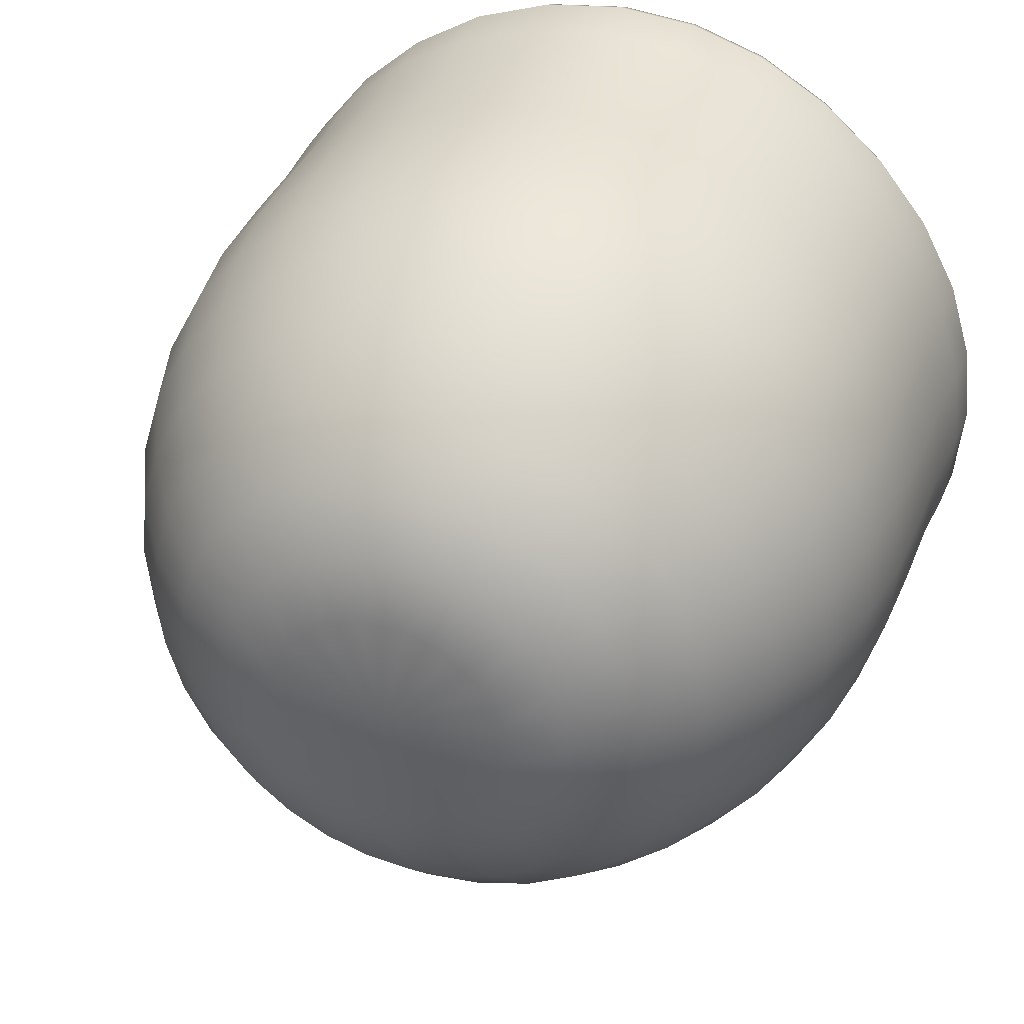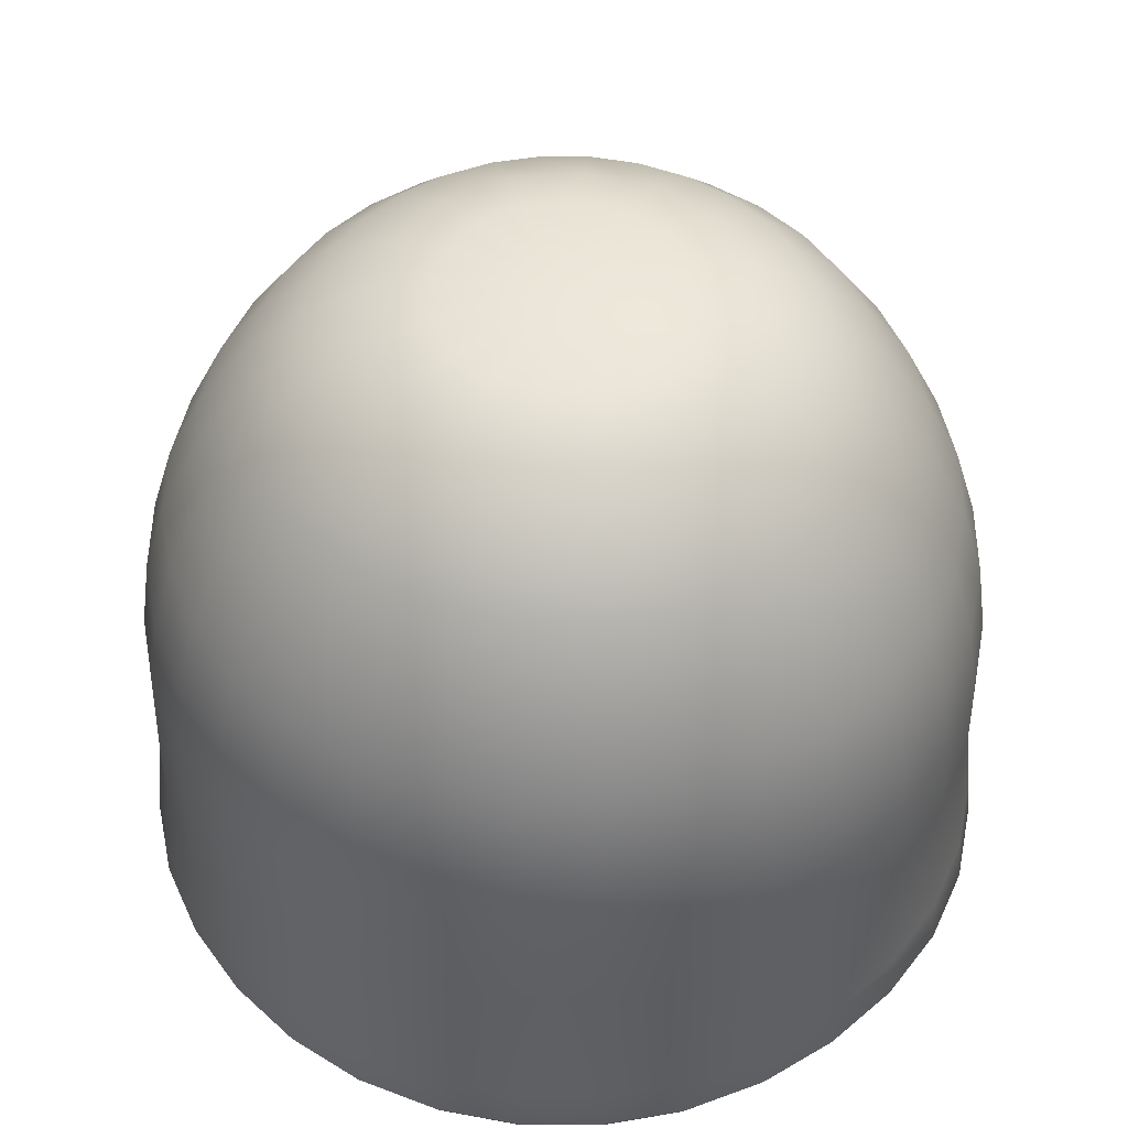
<metadata>
{"format":"obj","ext":"obj","renderer":"f3d","projection":"perspective","resolution":1024,"background":"white","views":[{"elev":35.9,"azim":-160.5,"up":"+Z"},{"elev":49.2,"azim":-84.0,"up":"+Y"}]}
</metadata>
<code>
g default
v 0 5.467 -0
v 0 4.099 1.36
v 0 5.108 0.9654
v 0 5.39 0.5797
v 0 4.622 1.246
v 0.000356 3.503 1.377
v -1.36 4.098 0
v -0.9619 4.098 0.9619
v -0.6827 5.106 0.6827
v -0.3695 5.107 0.8919
v -0.2218 5.39 0.5356
v -0.4099 5.389 0.4099
v -0.5206 4.099 1.257
v -0.4768 4.621 1.151
v -0.8809 4.62 0.8809
v -0.9654 5.106 0
v -0.8919 5.106 0.3695
v -0.5356 5.389 0.2218
v -0.5797 5.389 0
v -1.257 4.098 0.5206
v -1.151 4.62 0.4768
v -1.246 4.62 -0
v -0.5246 3.504 1.272
v -0.9706 3.505 0.9713
v -1.268 3.505 0.5254
v -1.373 3.505 0
v 0 4.099 -1.36
v -0.9619 4.098 -0.9619
v -0.6827 5.106 -0.6827
v -0.8919 5.106 -0.3695
v -0.5356 5.389 -0.2218
v -0.4099 5.389 -0.4099
v -1.257 4.098 -0.5206
v -1.151 4.62 -0.4768
v -0.8809 4.62 -0.8809
v 0 5.107 -0.9654
v -0.3695 5.107 -0.8919
v -0.2218 5.39 -0.5356
v 0 5.39 -0.5797
v -0.5206 4.099 -1.257
v -0.4768 4.621 -1.151
v 0 4.622 -1.246
v -1.268 3.505 -0.5254
v -0.9706 3.505 -0.9712
v -0.5249 3.504 -1.272
v -0.001402 3.503 -1.377
v 1.36 4.098 -0
v 1.257 4.098 0.5206
v 1.151 4.62 0.4768
v 1.246 4.62 -0
v 0.5206 4.099 1.257
v 0.4768 4.622 1.151
v 0.8809 4.62 0.8809
v 0.9619 4.098 0.9619
v 0.2218 5.39 0.5356
v 0.4099 5.389 0.4099
v 0.6827 5.106 0.6827
v 0.3695 5.107 0.8919
v 0.9654 5.106 0
v 0.8919 5.106 0.3695
v 0.5356 5.389 0.2218
v 0.5797 5.389 0
v 0.5261 3.504 1.271
v 0.9709 3.505 0.9711
v 1.268 3.505 0.5254
v 1.373 3.505 0
v 0.5206 4.099 -1.257
v 0.4768 4.622 -1.151
v 1.257 4.098 -0.5206
v 1.151 4.62 -0.4768
v 0.8809 4.62 -0.8809
v 0.9619 4.098 -0.9619
v 0.5356 5.389 -0.2218
v 0.4099 5.389 -0.4099
v 0.6827 5.106 -0.6827
v 0.8919 5.106 -0.3695
v 0.3695 5.107 -0.8919
v 0.2218 5.39 -0.5356
v 1.268 3.505 -0.5254
v 0.9708 3.505 -0.9711
v 0.5252 3.504 -1.271
v -0.9841 3.088 0.9888
v -0.5278 3.079 1.313
v 0.002423 3.074 1.424
v -1.393 3.09 0
v -1.287 3.09 0.5331
v -0.9841 3.088 -0.9883
v -1.287 3.09 -0.5331
v -0.00981 3.075 -1.42
v -0.5295 3.079 -1.31
v 0.5382 3.077 1.307
v 0.9858 3.088 0.9878
v 1.287 3.09 0.5331
v 1.393 3.09 0
v 1.287 3.09 -0.5331
v 0.985 3.088 -0.9875
v 0.5317 3.077 -1.305
v -0.4959 3.009 1.246
v -0.9275 3.023 0.935
v 0.002276 3.002 1.351
v -1.215 3.026 0.5033
v -1.315 3.026 0
v -1.215 3.026 -0.5033
v -0.9276 3.023 -0.9343
v -0.4977 3.01 -1.242
v -0.01117 3.004 -1.347
v 0.5072 3.007 1.239
v 0.9293 3.022 0.9338
v 1.215 3.026 0.5033
v 1.315 3.026 0
v 1.215 3.026 -0.5033
v 0.9288 3.022 -0.9332
v 0.5003 3.008 -1.236
v -1.322 4.366 0
v -1.221 4.366 0.5059
v -1.222 4.62 0.243
v -0.5059 4.368 1.221
v -0.7556 4.098 1.131
v -0.692 4.621 1.036
v -0.9347 4.367 0.9347
v -0.3286 5.375 0.4918
v -0.3005 5.278 0.7256
v -0.5553 5.277 0.5553
v -0.5363 5.106 0.8026
v -0.1154 5.375 0.5801
v 0 5.278 0.7853
v -0.1883 5.107 0.9467
v -0.1466 5.438 0.354
v 0 5.438 0.3832
v -0.2709 5.437 0.2709
v -0.243 4.622 1.222
v 0 4.368 1.322
v -0.2653 4.099 1.334
v 0 4.879 1.123
v -0.4297 4.878 1.037
v -0.794 4.877 0.794
v -0.9467 5.106 0.1883
v -0.7853 5.277 0
v -0.7256 5.277 0.3005
v -0.5801 5.374 0.1154
v -0.4918 5.374 0.3286
v -0.8026 5.106 0.5363
v -0.354 5.437 0.1466
v -0.3832 5.437 0
v -1.036 4.62 0.692
v -1.131 4.098 0.7556
v -1.037 4.877 0.4297
v -1.123 4.877 0
v -0.7703 3.084 1.173
v -0.9813 3.258 0.9838
v -0.5284 3.253 1.297
v -0.7621 3.504 1.143
v -0.2672 3.504 1.351
v 0.001426 3.25 1.406
v -0.2678 3.076 1.397
v -0.5244 3.798 1.266
v 0 3.799 1.37
v -0.969 3.798 0.969
v -1.366 3.09 0.2717
v -1.388 3.258 0
v -1.283 3.258 0.5313
v -1.346 3.505 0.2678
v -1.141 3.505 0.7626
v -1.158 3.09 0.7739
v -1.266 3.798 0.5244
v -1.37 3.798 0
v -0.2653 4.099 -1.334
v 0 4.368 -1.322
v -0.5059 4.368 -1.221
v -0.243 4.622 -1.222
v -1.221 4.366 -0.5059
v -1.131 4.098 -0.7556
v -1.036 4.62 -0.692
v -0.9347 4.367 -0.9347
v -0.4918 5.374 -0.3286
v -0.7256 5.277 -0.3005
v -0.5553 5.277 -0.5553
v -0.8026 5.106 -0.5363
v -0.5801 5.374 -0.1154
v -0.9467 5.106 -0.1883
v -0.354 5.437 -0.1466
v -0.2709 5.437 -0.2709
v -1.222 4.62 -0.243
v -1.334 4.098 -0.2653
v -1.037 4.877 -0.4297
v -0.794 4.877 -0.794
v -0.1883 5.107 -0.9467
v 0 5.278 -0.7853
v -0.3005 5.278 -0.7256
v -0.1154 5.375 -0.5801
v -0.3286 5.375 -0.4918
v -0.5363 5.106 -0.8026
v -0.1466 5.438 -0.354
v 0 5.438 -0.3832
v -0.692 4.621 -1.036
v -0.7556 4.098 -1.131
v -0.4297 4.878 -1.037
v 0 4.879 -1.123
v -1.158 3.09 -0.7739
v -0.9813 3.258 -0.9836
v -1.283 3.258 -0.5313
v -1.141 3.505 -0.7626
v -1.346 3.505 -0.2678
v -1.366 3.09 -0.2717
v -1.266 3.798 -0.5244
v -0.969 3.798 -0.969
v -0.2753 3.076 -1.393
v -0.00561 3.251 -1.404
v -0.5293 3.253 -1.296
v -0.2683 3.504 -1.35
v -0.7621 3.504 -1.143
v -0.7701 3.084 -1.171
v -0.5244 3.798 -1.266
v 0 3.799 -1.37
v 1.322 4.366 0
v 1.334 4.098 0.2653
v 1.222 4.62 0.243
v 1.221 4.366 0.5059
v 0.7556 4.099 1.131
v 0.5059 4.368 1.221
v 0.9347 4.367 0.9347
v 0.692 4.621 1.036
v 0.3005 5.278 0.7256
v 0.3286 5.375 0.4918
v 0.5363 5.107 0.8026
v 0.5553 5.277 0.5553
v 0.1154 5.375 0.5801
v 0.1883 5.107 0.9467
v 0.1466 5.438 0.354
v 0.2709 5.437 0.2709
v 0.243 4.622 1.222
v 0.2653 4.099 1.334
v 0.4297 4.878 1.037
v 0.794 4.877 0.794
v 0.7853 5.277 0
v 0.9467 5.106 0.1883
v 0.5801 5.374 0.1154
v 0.7256 5.277 0.3005
v 0.4918 5.374 0.3286
v 0.8026 5.106 0.5363
v 0.354 5.437 0.1466
v 0.3832 5.437 0
v 1.036 4.62 0.692
v 1.131 4.098 0.7556
v 1.037 4.877 0.4297
v 1.123 4.877 0
v 0.9823 3.257 0.9832
v 0.7771 3.082 1.169
v 0.7631 3.504 1.143
v 0.5344 3.251 1.294
v 0.2683 3.503 1.35
v 0.2756 3.074 1.393
v 0.5244 3.799 1.266
v 0.969 3.798 0.969
v 1.388 3.258 0
v 1.366 3.09 0.2717
v 1.346 3.505 0.2678
v 1.283 3.258 0.5313
v 1.141 3.505 0.7626
v 1.158 3.09 0.7739
v 1.266 3.798 0.5244
v 1.37 3.798 0
v 0.2653 4.099 -1.334
v 0.243 4.622 -1.222
v 0.5059 4.368 -1.221
v 1.131 4.098 -0.7556
v 1.221 4.366 -0.5059
v 0.9347 4.367 -0.9347
v 1.036 4.62 -0.692
v 0.7256 5.277 -0.3005
v 0.4918 5.374 -0.3286
v 0.8026 5.106 -0.5363
v 0.5553 5.277 -0.5553
v 0.5801 5.374 -0.1154
v 0.9467 5.106 -0.1883
v 0.354 5.437 -0.1466
v 0.2709 5.437 -0.2709
v 1.222 4.62 -0.243
v 1.334 4.098 -0.2653
v 1.037 4.877 -0.4297
v 0.794 4.877 -0.794
v 0.1883 5.107 -0.9467
v 0.1154 5.375 -0.5801
v 0.3005 5.278 -0.7256
v 0.3286 5.375 -0.4918
v 0.5363 5.106 -0.8026
v 0.1466 5.438 -0.354
v 0.692 4.621 -1.036
v 0.7556 4.099 -1.131
v 0.4297 4.878 -1.037
v 0.9818 3.258 -0.9831
v 1.158 3.09 -0.7739
v 1.141 3.505 -0.7626
v 1.283 3.258 -0.5313
v 1.346 3.505 -0.2678
v 1.366 3.09 -0.2717
v 1.266 3.798 -0.5244
v 0.969 3.798 -0.969
v 0.2648 3.075 -1.39
v 0.2668 3.503 -1.35
v 0.5306 3.252 -1.293
v 0.7626 3.504 -1.143
v 0.774 3.083 -1.168
v 0.5244 3.799 -1.266
v -0.5149 3.017 1.289
v -0.962 3.028 0.9683
v -0.725 3.016 1.111
v 0.002564 3.01 1.398
v -0.2515 3.005 1.326
v -1.259 3.031 0.5216
v -1.363 3.031 0
v -1.289 3.026 0.2565
v -1.092 3.025 0.731
v -1.259 3.031 -0.5216
v -0.962 3.028 -0.9677
v -1.092 3.025 -0.7309
v -1.289 3.026 -0.2565
v -0.5168 3.017 -1.285
v -0.01119 3.011 -1.394
v -0.2597 3.006 -1.321
v -0.7248 3.016 -1.109
v 0.9639 3.028 0.9671
v 0.5266 3.014 1.282
v 0.7324 3.015 1.106
v 0.2595 3.003 1.321
v 1.363 3.031 0
v 1.259 3.031 0.5216
v 1.289 3.026 0.2565
v 1.092 3.025 0.731
v 0.9632 3.028 -0.9667
v 1.259 3.031 -0.5216
v 1.093 3.025 -0.7308
v 1.289 3.026 -0.2565
v 0.5193 3.014 -1.28
v 0.2478 3.004 -1.318
v 0.7294 3.015 -1.105
v -1.334 4.098 0.2653
v -1.296 4.366 0.2578
v -0.7343 4.367 1.099
v -0.4362 5.277 0.6529
v -0.1532 5.278 0.7701
v -0.07724 5.438 0.3883
v -0.22 5.437 0.3292
v -0.2578 4.368 1.296
v -0.219 4.878 1.101
v -0.6238 4.877 0.9335
v -0.7701 5.277 0.1532
v -0.6529 5.277 0.4362
v -0.3292 5.437 0.22
v -0.3883 5.437 0.07724
v -1.099 4.366 0.7343
v -0.9335 4.877 0.6238
v -1.101 4.877 0.219
v -0.7693 3.255 1.162
v -0.2686 3.251 1.379
v -0.2673 3.799 1.344
v -0.7612 3.798 1.139
v -1.361 3.258 0.2708
v -1.154 3.258 0.7712
v -1.139 3.798 0.7612
v -1.344 3.798 0.2673
v -0.2578 4.368 -1.296
v -1.099 4.366 -0.7343
v -0.6529 5.277 -0.4362
v -0.7701 5.277 -0.1532
v -0.3883 5.437 -0.07724
v -0.3292 5.437 -0.22
v -1.296 4.366 -0.2578
v -1.101 4.877 -0.219
v -0.9335 4.877 -0.6238
v -0.1532 5.278 -0.7701
v -0.4362 5.277 -0.6529
v -0.22 5.437 -0.3292
v -0.07724 5.438 -0.3883
v -0.7343 4.367 -1.099
v -0.6238 4.877 -0.9335
v -0.219 4.878 -1.101
v -1.154 3.258 -0.7712
v -1.361 3.258 -0.2708
v -1.344 3.798 -0.2673
v -1.139 3.798 -0.7612
v -0.2729 3.251 -1.377
v -0.7692 3.255 -1.161
v -0.7612 3.798 -1.139
v -0.2673 3.799 -1.344
v 1.296 4.366 0.2578
v 0.7343 4.367 1.099
v 0.4362 5.277 0.6529
v 0.1532 5.278 0.7701
v 0.07724 5.438 0.3883
v 0.22 5.437 0.3292
v 0.2578 4.368 1.296
v 0.219 4.879 1.101
v 0.6238 4.878 0.9335
v 0.7701 5.277 0.1532
v 0.6529 5.277 0.4362
v 0.3292 5.437 0.22
v 0.3883 5.437 0.07724
v 1.099 4.366 0.7343
v 0.9335 4.877 0.6238
v 1.101 4.877 0.219
v 0.7732 3.254 1.16
v 0.2731 3.25 1.377
v 0.2673 3.799 1.344
v 0.7612 3.798 1.139
v 1.361 3.258 0.2708
v 1.154 3.258 0.7712
v 1.139 3.798 0.7612
v 1.344 3.798 0.2673
v 0.2578 4.368 -1.296
v 1.099 4.366 -0.7343
v 0.6529 5.277 -0.4362
v 0.7701 5.277 -0.1532
v 0.3883 5.437 -0.07724
v 0.3292 5.437 -0.22
v 1.296 4.366 -0.2578
v 1.101 4.877 -0.219
v 0.9335 4.877 -0.6238
v 0.1532 5.278 -0.7701
v 0.4362 5.277 -0.6529
v 0.22 5.437 -0.3292
v 0.07724 5.438 -0.3883
v 0.7343 4.367 -1.099
v 0.6238 4.878 -0.9335
v 0.219 4.878 -1.101
v 1.154 3.258 -0.7712
v 1.361 3.258 -0.2708
v 1.344 3.798 -0.2673
v 1.139 3.798 -0.7612
v 0.2669 3.25 -1.375
v 0.7714 3.255 -1.16
v 0.7612 3.798 -1.139
v 0.2673 3.799 -1.344
v -0.7524 3.023 1.15
v -0.2611 3.012 1.372
v -1.336 3.031 0.2658
v -1.133 3.03 0.7573
v -1.133 3.03 -0.7572
v -1.336 3.031 -0.2658
v -0.2695 3.013 -1.368
v -0.7522 3.023 -1.148
v 0.76 3.021 1.145
v 0.2696 3.01 1.367
v 1.336 3.031 0.2658
v 1.133 3.03 0.7573
v 1.133 3.03 -0.7572
v 1.336 3.031 -0.2658
v 0.2576 3.011 -1.364
v 0.7566 3.021 -1.144
g top_GEO extracted_GRP
f 7 337 338 114
f 337 20 115 338
f 338 115 21 116
f 114 338 116 22
f 13 117 339 118
f 117 14 119 339
f 339 119 15 120
f 118 339 120 8
f 11 121 340 122
f 121 12 123 340
f 340 123 9 124
f 122 340 124 10
f 4 125 341 126
f 125 11 122 341
f 341 122 10 127
f 126 341 127 3
f 1 128 342 129
f 11 125 342 128
f 4 129 342 125
f 1 130 343 128
f 12 121 343 130
f 11 128 343 121
f 5 131 344 132
f 131 14 117 344
f 344 117 13 133
f 132 344 133 2
f 3 127 345 134
f 127 10 135 345
f 345 135 14 131
f 134 345 131 5
f 15 119 346 136
f 119 14 135 346
f 346 135 10 124
f 136 346 124 9
f 16 137 347 138
f 137 17 139 347
f 347 139 18 140
f 138 347 140 19
f 12 141 348 123
f 141 18 139 348
f 348 139 17 142
f 123 348 142 9
f 1 143 349 130
f 18 141 349 143
f 12 130 349 141
f 19 140 350 144
f 18 143 350 140
f 1 144 350 143
f 15 145 351 120
f 145 21 115 351
f 351 115 20 146
f 120 351 146 8
f 17 147 352 142
f 147 21 145 352
f 352 145 15 136
f 142 352 136 9
f 22 116 353 148
f 116 21 147 353
f 353 147 17 137
f 148 353 137 16
f 82 149 354 150
f 149 83 151 354
f 354 151 23 152
f 150 354 152 24
f 6 153 355 154
f 153 23 151 355
f 355 151 83 155
f 154 355 155 84
f 13 156 356 133
f 156 23 153 356
f 356 153 6 157
f 133 356 157 2
f 24 152 357 158
f 152 23 156 357
f 357 156 13 118
f 158 357 118 8
f 85 159 358 160
f 159 86 161 358
f 358 161 25 162
f 160 358 162 26
f 24 163 359 150
f 163 25 161 359
f 359 161 86 164
f 150 359 164 82
f 20 165 360 146
f 165 25 163 360
f 360 163 24 158
f 146 360 158 8
f 26 162 361 166
f 162 25 165 361
f 361 165 20 337
f 166 361 337 7
f 27 167 362 168
f 167 40 169 362
f 362 169 41 170
f 168 362 170 42
f 33 171 363 172
f 171 34 173 363
f 363 173 35 174
f 172 363 174 28
f 31 175 364 176
f 175 32 177 364
f 364 177 29 178
f 176 364 178 30
f 19 179 365 138
f 179 31 176 365
f 365 176 30 180
f 138 365 180 16
f 1 181 366 144
f 31 179 366 181
f 19 144 366 179
f 1 182 367 181
f 32 175 367 182
f 31 181 367 175
f 22 183 368 114
f 183 34 171 368
f 368 171 33 184
f 114 368 184 7
f 16 180 369 148
f 180 30 185 369
f 369 185 34 183
f 148 369 183 22
f 35 173 370 186
f 173 34 185 370
f 370 185 30 178
f 186 370 178 29
f 36 187 371 188
f 187 37 189 371
f 371 189 38 190
f 188 371 190 39
f 32 191 372 177
f 191 38 189 372
f 372 189 37 192
f 177 372 192 29
f 1 193 373 182
f 38 191 373 193
f 32 182 373 191
f 39 190 374 194
f 38 193 374 190
f 1 194 374 193
f 35 195 375 174
f 195 41 169 375
f 375 169 40 196
f 174 375 196 28
f 37 197 376 192
f 197 41 195 376
f 376 195 35 186
f 192 376 186 29
f 42 170 377 198
f 170 41 197 377
f 377 197 37 187
f 198 377 187 36
f 87 199 378 200
f 199 88 201 378
f 378 201 43 202
f 200 378 202 44
f 26 203 379 160
f 203 43 201 379
f 379 201 88 204
f 160 379 204 85
f 33 205 380 184
f 205 43 203 380
f 380 203 26 166
f 184 380 166 7
f 44 202 381 206
f 202 43 205 381
f 381 205 33 172
f 206 381 172 28
f 89 207 382 208
f 207 90 209 382
f 382 209 45 210
f 208 382 210 46
f 44 211 383 200
f 211 45 209 383
f 383 209 90 212
f 200 383 212 87
f 40 213 384 196
f 213 45 211 384
f 384 211 44 206
f 196 384 206 28
f 46 210 385 214
f 210 45 213 385
f 385 213 40 167
f 214 385 167 27
f 47 215 386 216
f 215 50 217 386
f 386 217 49 218
f 216 386 218 48
f 51 219 387 220
f 219 54 221 387
f 387 221 53 222
f 220 387 222 52
f 55 223 388 224
f 223 58 225 388
f 388 225 57 226
f 224 388 226 56
f 4 126 389 227
f 126 3 228 389
f 389 228 58 223
f 227 389 223 55
f 1 129 390 229
f 4 227 390 129
f 55 229 390 227
f 1 229 391 230
f 55 224 391 229
f 56 230 391 224
f 5 132 392 231
f 132 2 232 392
f 392 232 51 220
f 231 392 220 52
f 3 134 393 228
f 134 5 231 393
f 393 231 52 233
f 228 393 233 58
f 53 234 394 222
f 234 57 225 394
f 394 225 58 233
f 222 394 233 52
f 59 235 395 236
f 235 62 237 395
f 395 237 61 238
f 236 395 238 60
f 56 226 396 239
f 226 57 240 396
f 396 240 60 238
f 239 396 238 61
f 1 230 397 241
f 56 239 397 230
f 61 241 397 239
f 62 242 398 237
f 1 241 398 242
f 61 237 398 241
f 53 221 399 243
f 221 54 244 399
f 399 244 48 218
f 243 399 218 49
f 60 240 400 245
f 240 57 234 400
f 400 234 53 243
f 245 400 243 49
f 50 246 401 217
f 246 59 236 401
f 401 236 60 245
f 217 401 245 49
f 92 247 402 248
f 247 64 249 402
f 402 249 63 250
f 248 402 250 91
f 6 154 403 251
f 154 84 252 403
f 403 252 91 250
f 251 403 250 63
f 51 232 404 253
f 232 2 157 404
f 404 157 6 251
f 253 404 251 63
f 64 254 405 249
f 254 54 219 405
f 405 219 51 253
f 249 405 253 63
f 94 255 406 256
f 255 66 257 406
f 406 257 65 258
f 256 406 258 93
f 64 247 407 259
f 247 92 260 407
f 407 260 93 258
f 259 407 258 65
f 48 244 408 261
f 244 54 254 408
f 408 254 64 259
f 261 408 259 65
f 66 262 409 257
f 262 47 216 409
f 409 216 48 261
f 257 409 261 65
f 27 168 410 263
f 168 42 264 410
f 410 264 68 265
f 263 410 265 67
f 69 266 411 267
f 266 72 268 411
f 411 268 71 269
f 267 411 269 70
f 73 270 412 271
f 270 76 272 412
f 412 272 75 273
f 271 412 273 74
f 62 235 413 274
f 235 59 275 413
f 413 275 76 270
f 274 413 270 73
f 1 242 414 276
f 62 274 414 242
f 73 276 414 274
f 1 276 415 277
f 73 271 415 276
f 74 277 415 271
f 50 215 416 278
f 215 47 279 416
f 416 279 69 267
f 278 416 267 70
f 59 246 417 275
f 246 50 278 417
f 417 278 70 280
f 275 417 280 76
f 71 281 418 269
f 281 75 272 418
f 418 272 76 280
f 269 418 280 70
f 36 188 419 282
f 188 39 283 419
f 419 283 78 284
f 282 419 284 77
f 74 273 420 285
f 273 75 286 420
f 420 286 77 284
f 285 420 284 78
f 1 277 421 287
f 74 285 421 277
f 78 287 421 285
f 39 194 422 283
f 1 287 422 194
f 78 283 422 287
f 71 268 423 288
f 268 72 289 423
f 423 289 67 265
f 288 423 265 68
f 77 286 424 290
f 286 75 281 424
f 424 281 71 288
f 290 424 288 68
f 42 198 425 264
f 198 36 282 425
f 425 282 77 290
f 264 425 290 68
f 96 291 426 292
f 291 80 293 426
f 426 293 79 294
f 292 426 294 95
f 66 255 427 295
f 255 94 296 427
f 427 296 95 294
f 295 427 294 79
f 69 279 428 297
f 279 47 262 428
f 428 262 66 295
f 297 428 295 79
f 80 298 429 293
f 298 72 266 429
f 429 266 69 297
f 293 429 297 79
f 89 208 430 299
f 208 46 300 430
f 430 300 81 301
f 299 430 301 97
f 80 291 431 302
f 291 96 303 431
f 431 303 97 301
f 302 431 301 81
f 67 289 432 304
f 289 72 298 432
f 432 298 80 302
f 304 432 302 81
f 46 214 433 300
f 214 27 263 433
f 433 263 67 304
f 300 433 304 81
f 83 149 434 305
f 149 82 306 434
f 434 306 99 307
f 305 434 307 98
f 84 155 435 308
f 155 83 305 435
f 435 305 98 309
f 308 435 309 100
f 86 159 436 310
f 159 85 311 436
f 436 311 102 312
f 310 436 312 101
f 82 164 437 306
f 164 86 310 437
f 437 310 101 313
f 306 437 313 99
f 88 199 438 314
f 199 87 315 438
f 438 315 104 316
f 314 438 316 103
f 85 204 439 311
f 204 88 314 439
f 439 314 103 317
f 311 439 317 102
f 90 207 440 318
f 207 89 319 440
f 440 319 106 320
f 318 440 320 105
f 87 212 441 315
f 212 90 318 441
f 441 318 105 321
f 315 441 321 104
f 92 248 442 322
f 248 91 323 442
f 442 323 107 324
f 322 442 324 108
f 91 252 443 323
f 252 84 308 443
f 443 308 100 325
f 323 443 325 107
f 94 256 444 326
f 256 93 327 444
f 444 327 109 328
f 326 444 328 110
f 93 260 445 327
f 260 92 322 445
f 445 322 108 329
f 327 445 329 109
f 96 292 446 330
f 292 95 331 446
f 446 331 111 332
f 330 446 332 112
f 95 296 447 331
f 296 94 326 447
f 447 326 110 333
f 331 447 333 111
f 89 299 448 319
f 299 97 334 448
f 448 334 113 335
f 319 448 335 106
f 97 303 449 334
f 303 96 330 449
f 449 330 112 336
f 334 449 336 113

</code>
